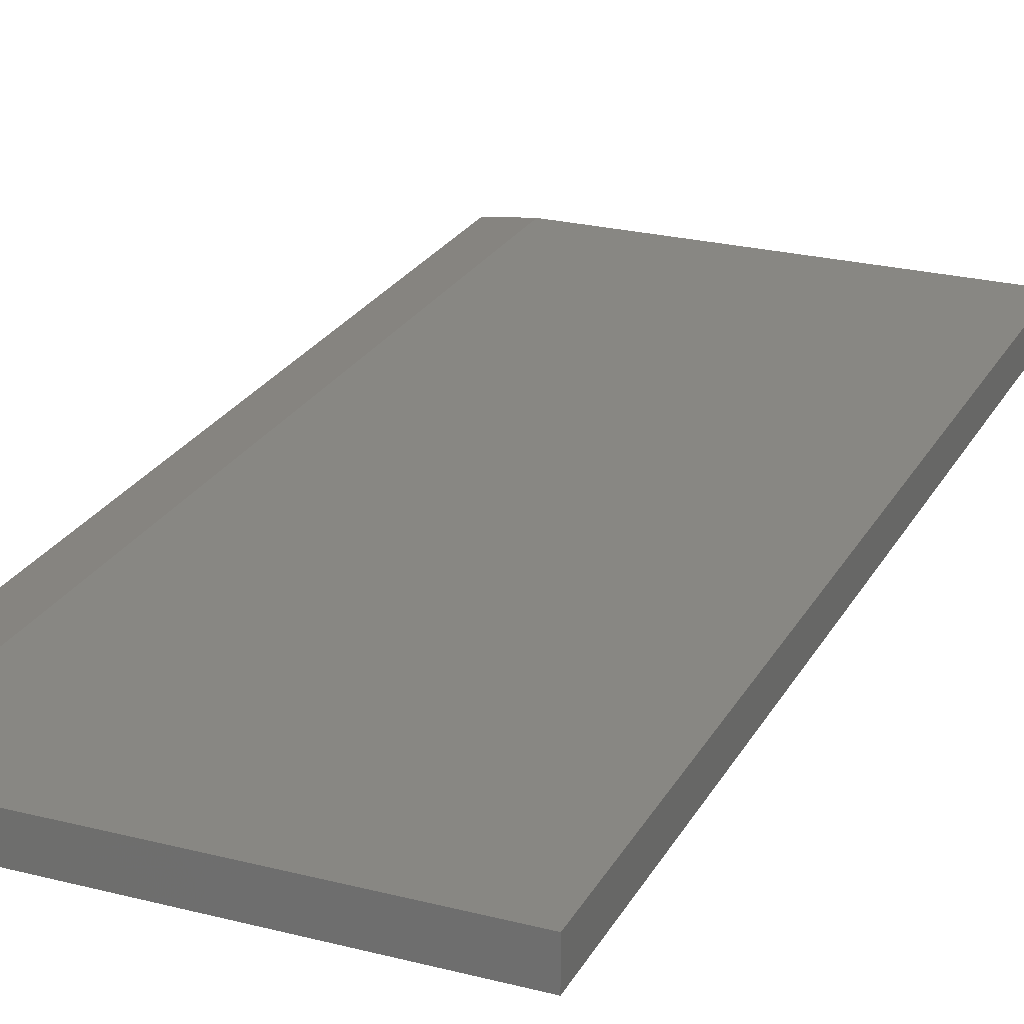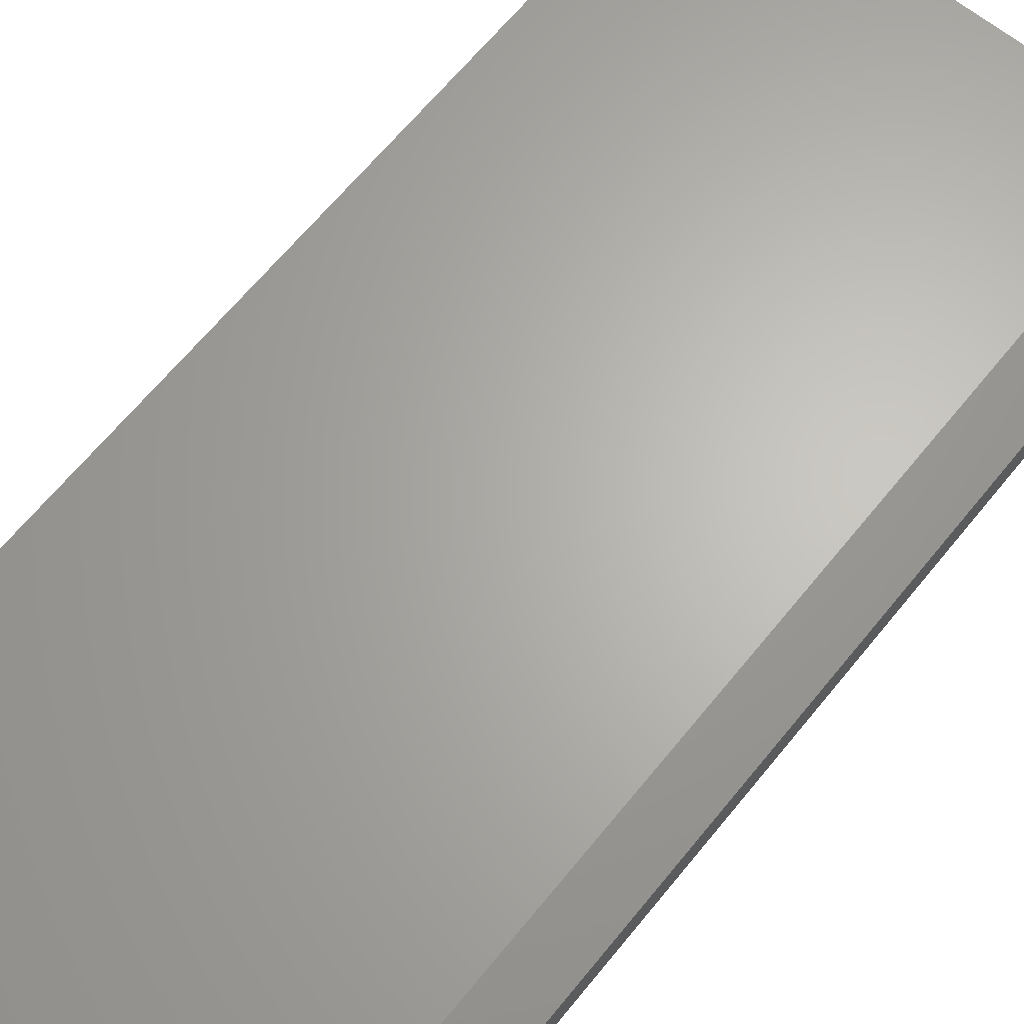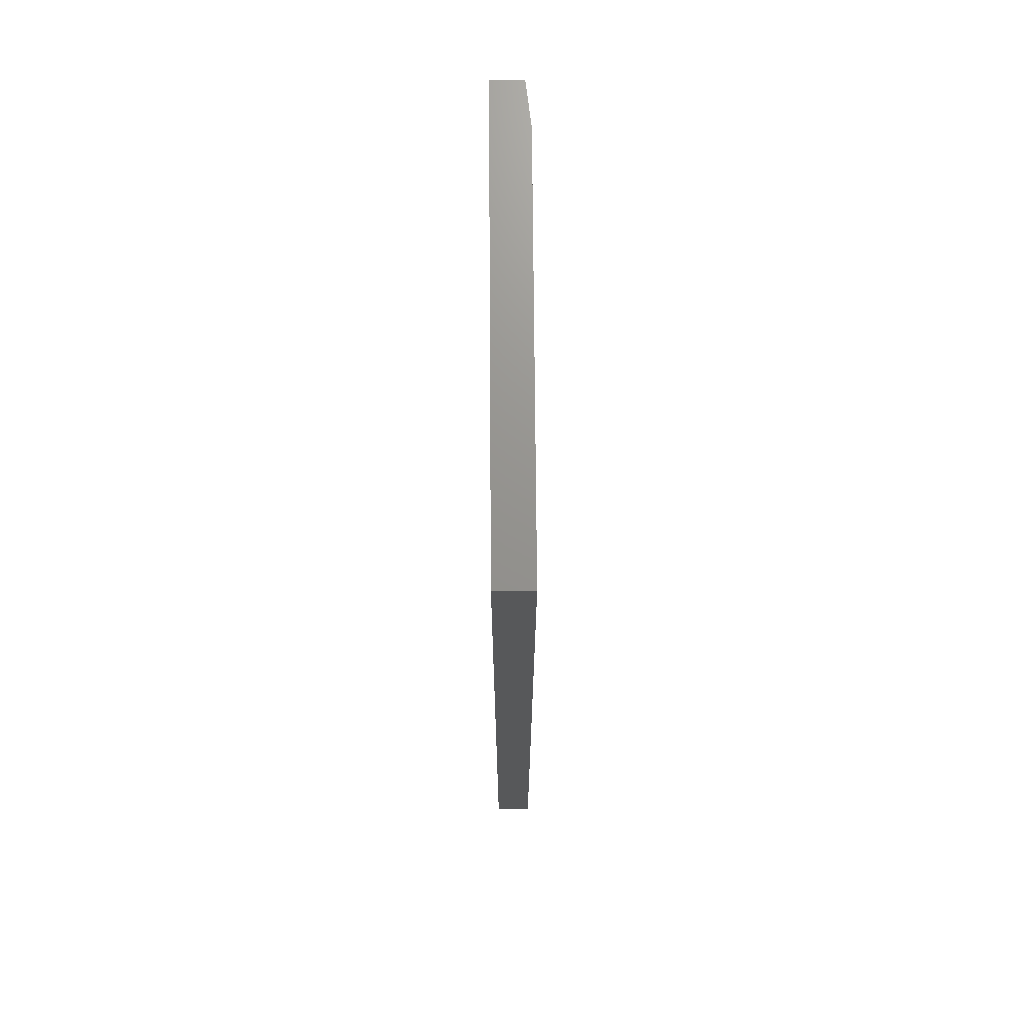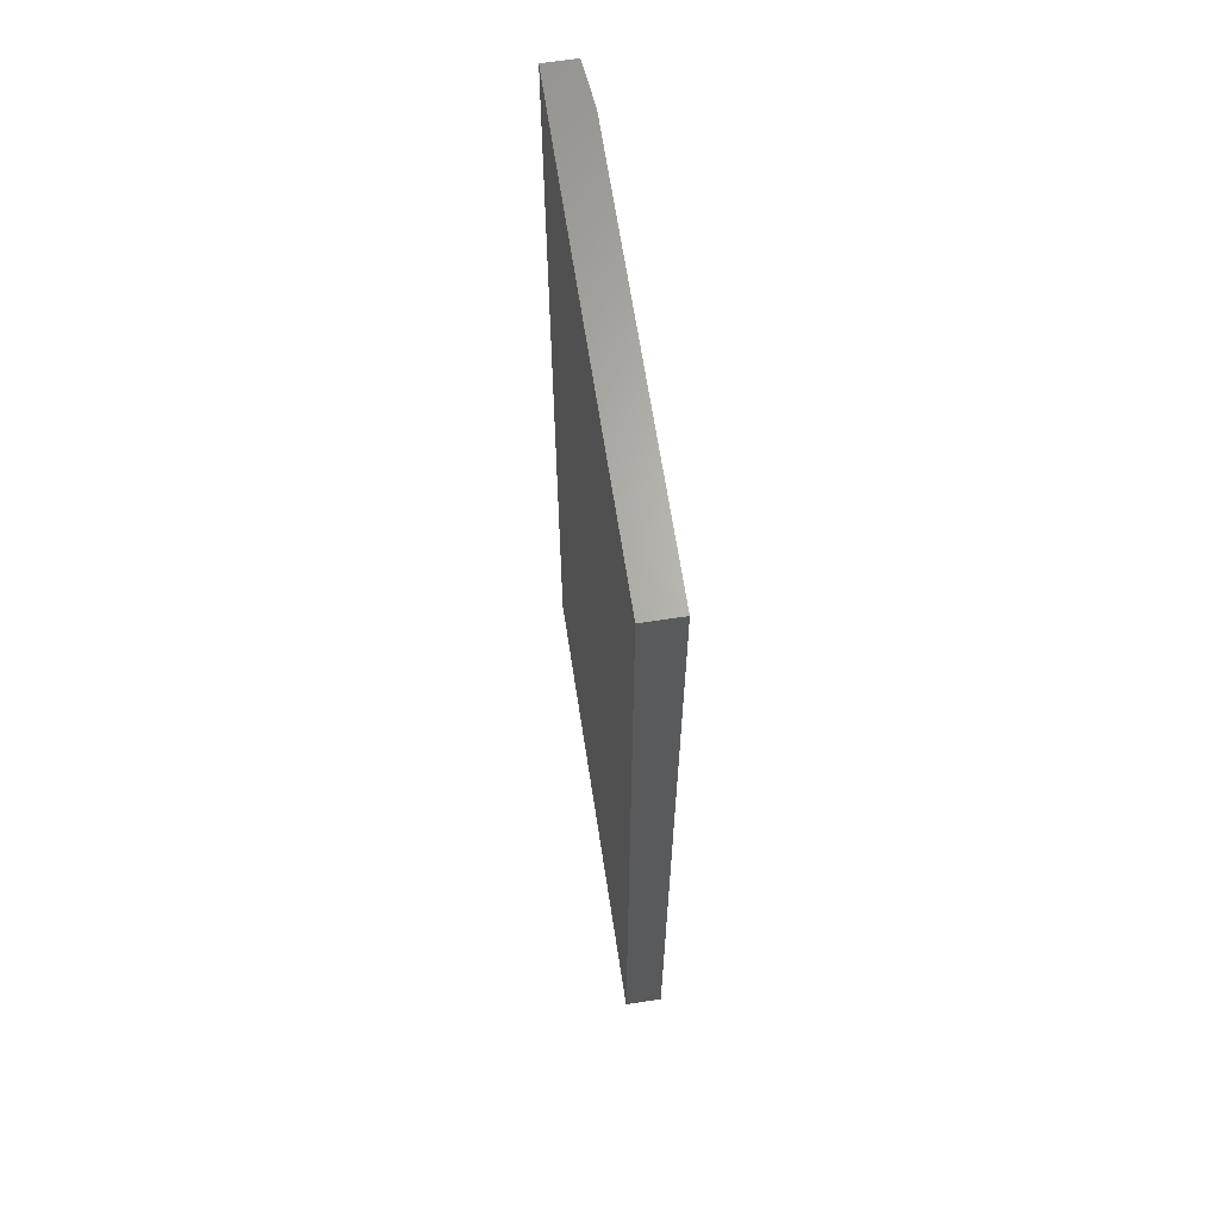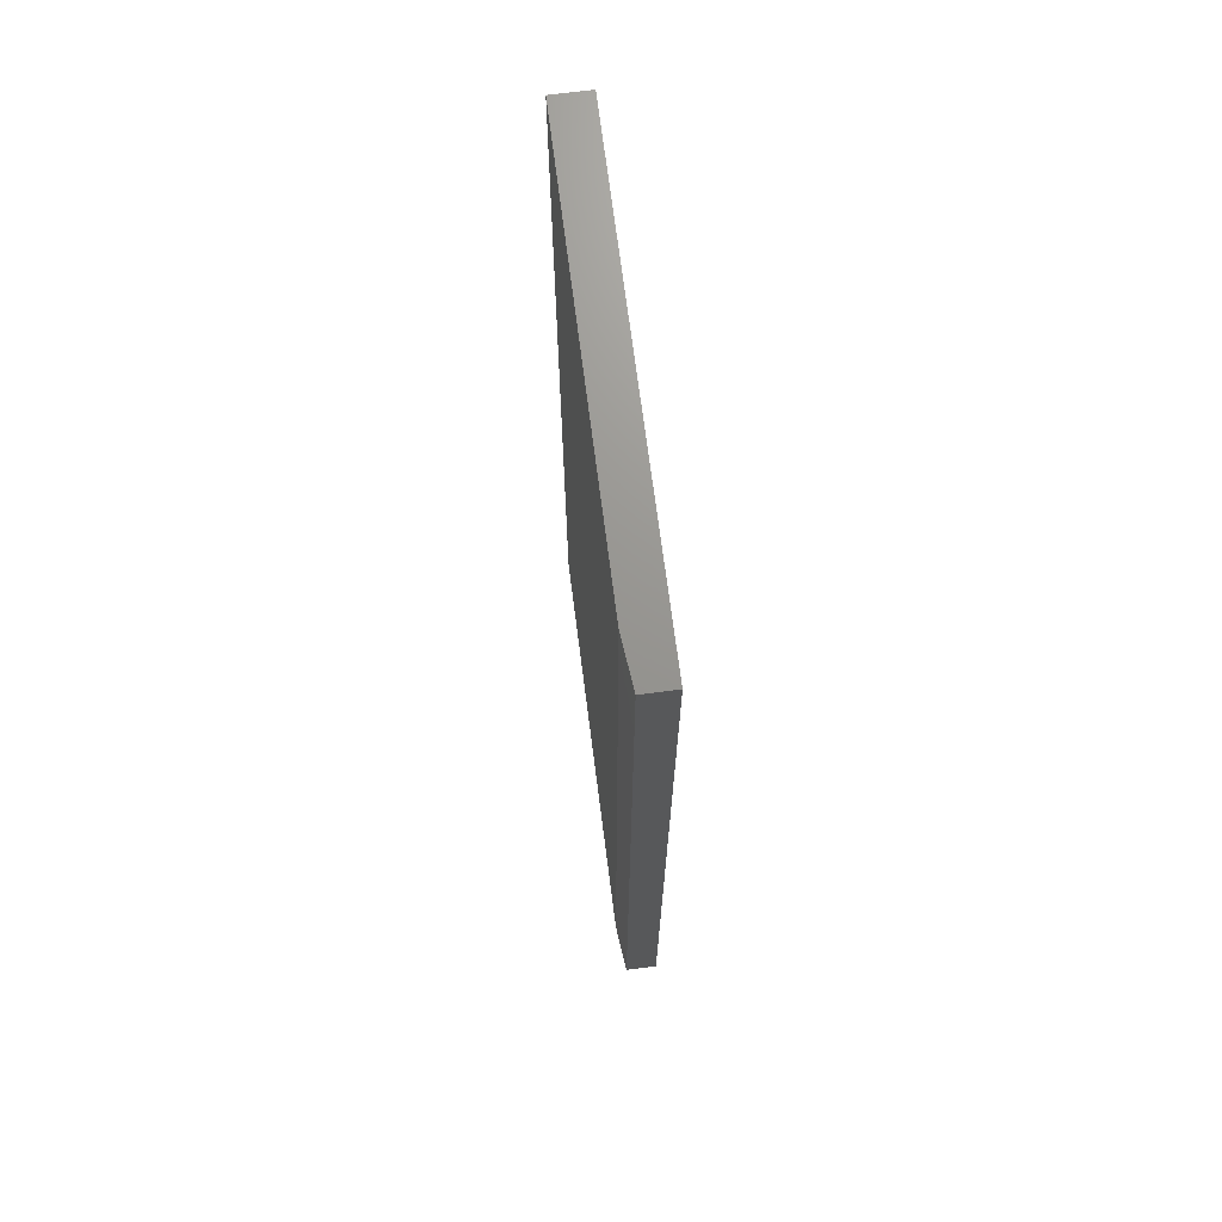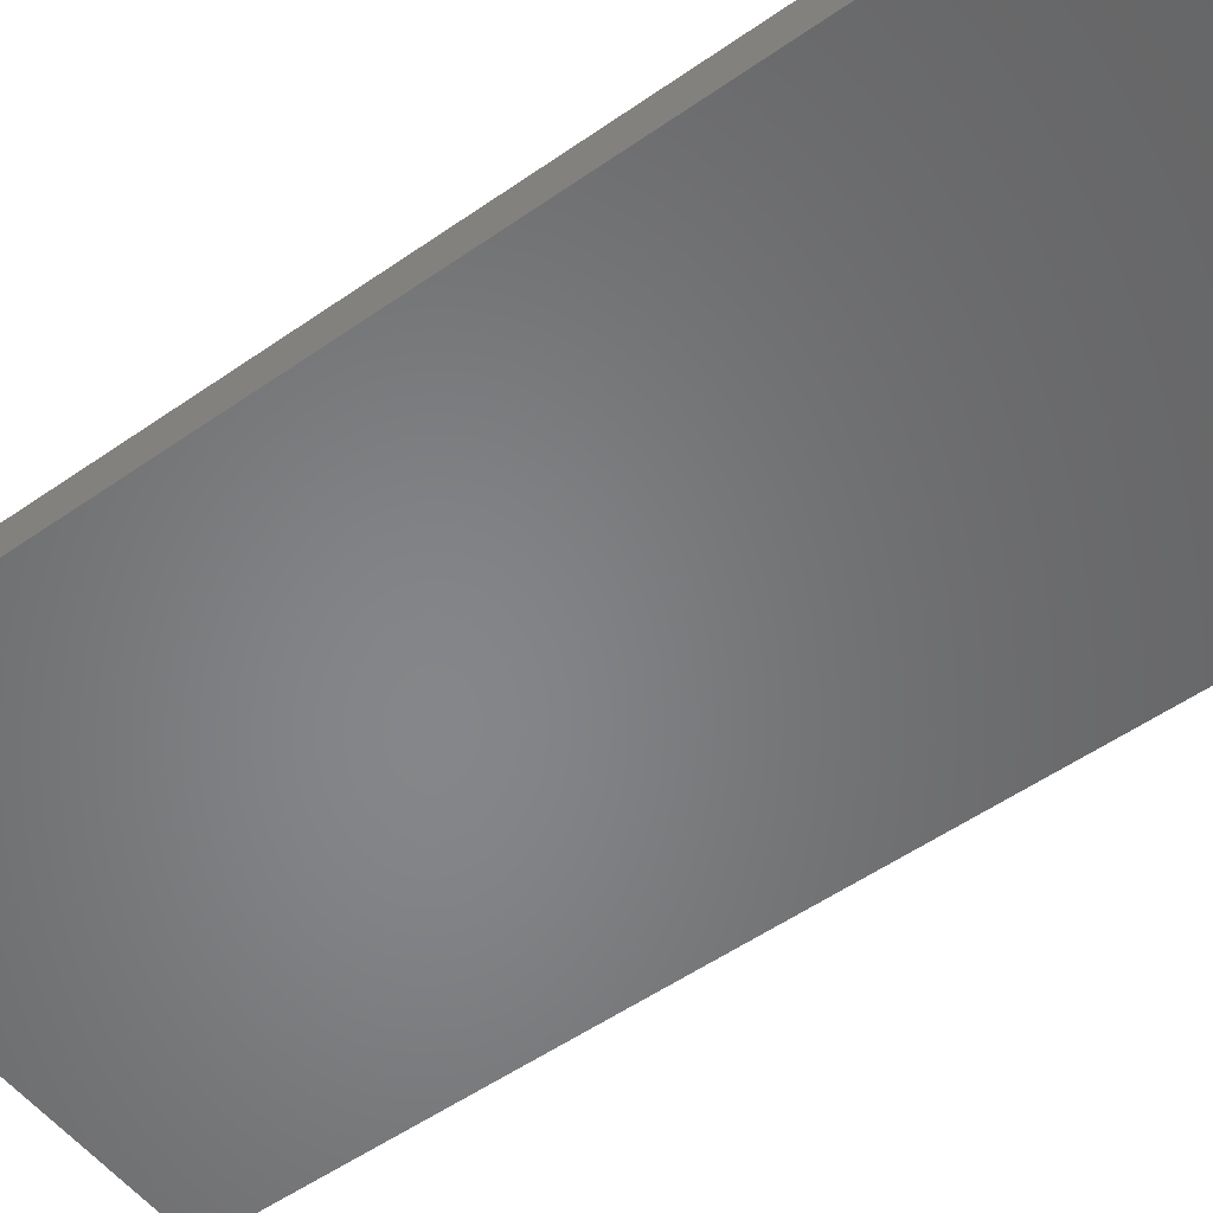
<metadata>
{"format":"stl","ext":"stl","renderer":"f3d","projection":"perspective","resolution":1024,"background":"white","views":[{"elev":24.4,"azim":-157.2,"up":"+Z"},{"elev":65.0,"azim":39.0,"up":"+Z"},{"elev":71.3,"azim":-90.4,"up":"+Y"},{"elev":65.6,"azim":-98.7,"up":"+Y"},{"elev":70.6,"azim":82.7,"up":"+Y"},{"elev":-53.1,"azim":-53.1,"up":"+Z"}]}
</metadata>
<code>
# stl→obj: 10 verts, 16 faces
v -0.2578 -0.7031 0.05469
v 0.3602 -0.7031 0.05469
v -0.2578 0.75 0.05469
v 0.3602 0.75 0.05469
v -0.2578 0.75 0
v 0.4305 0.75 0
v 0.4305 0.75 0.04688
v 0.4305 -0.7031 0.04688
v 0.4305 -0.7031 0
v -0.2578 -0.7031 0
f 1 2 3
f 3 2 4
f 5 3 6
f 6 3 4
f 6 4 7
f 8 9 7
f 7 9 6
f 1 10 2
f 2 10 9
f 2 9 8
f 4 2 7
f 7 2 8
f 10 5 9
f 9 5 6
f 3 5 1
f 1 5 10

</code>
